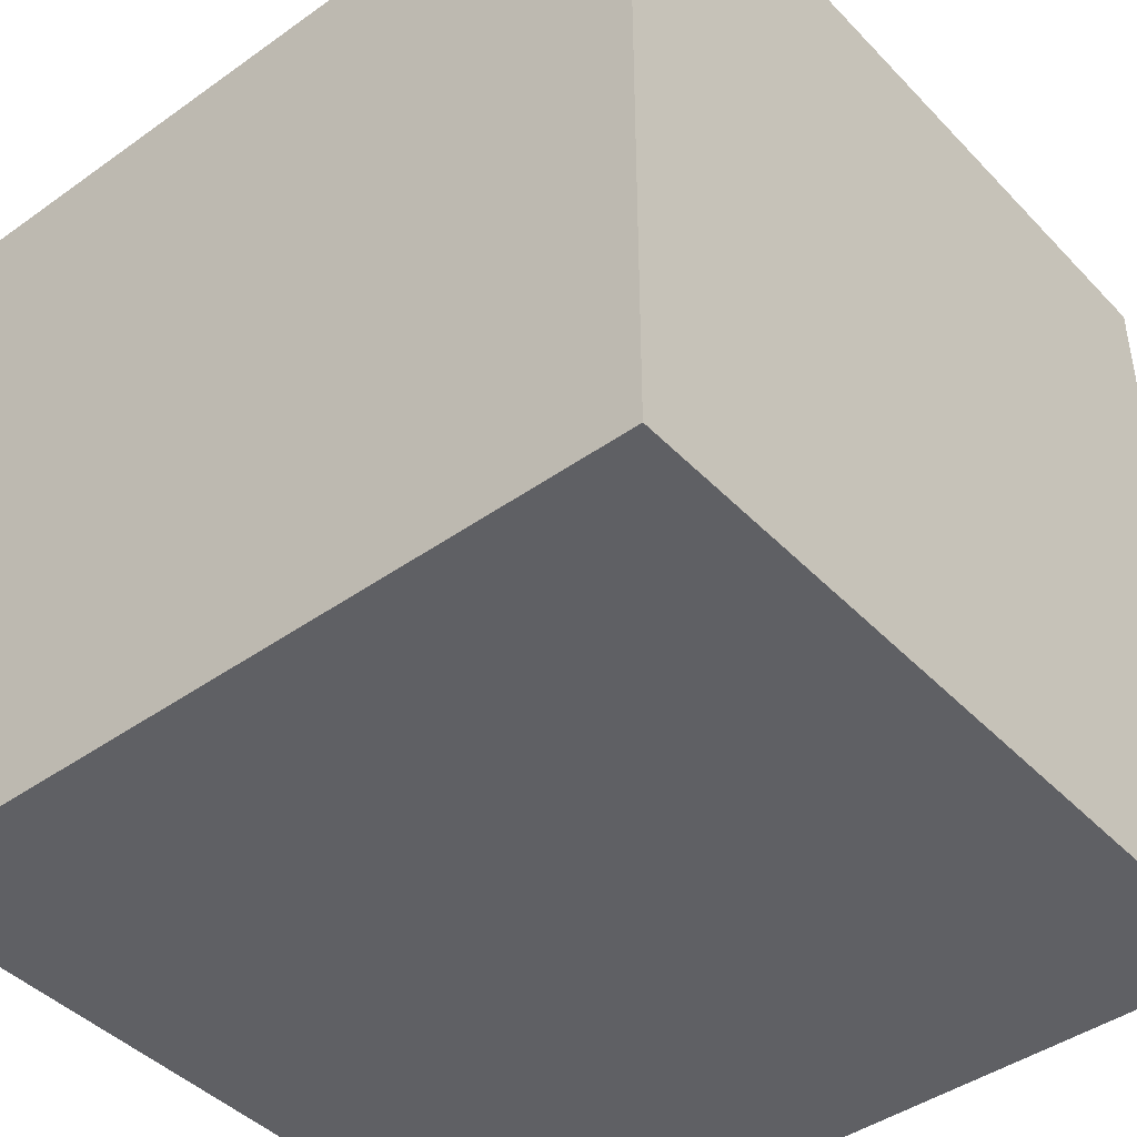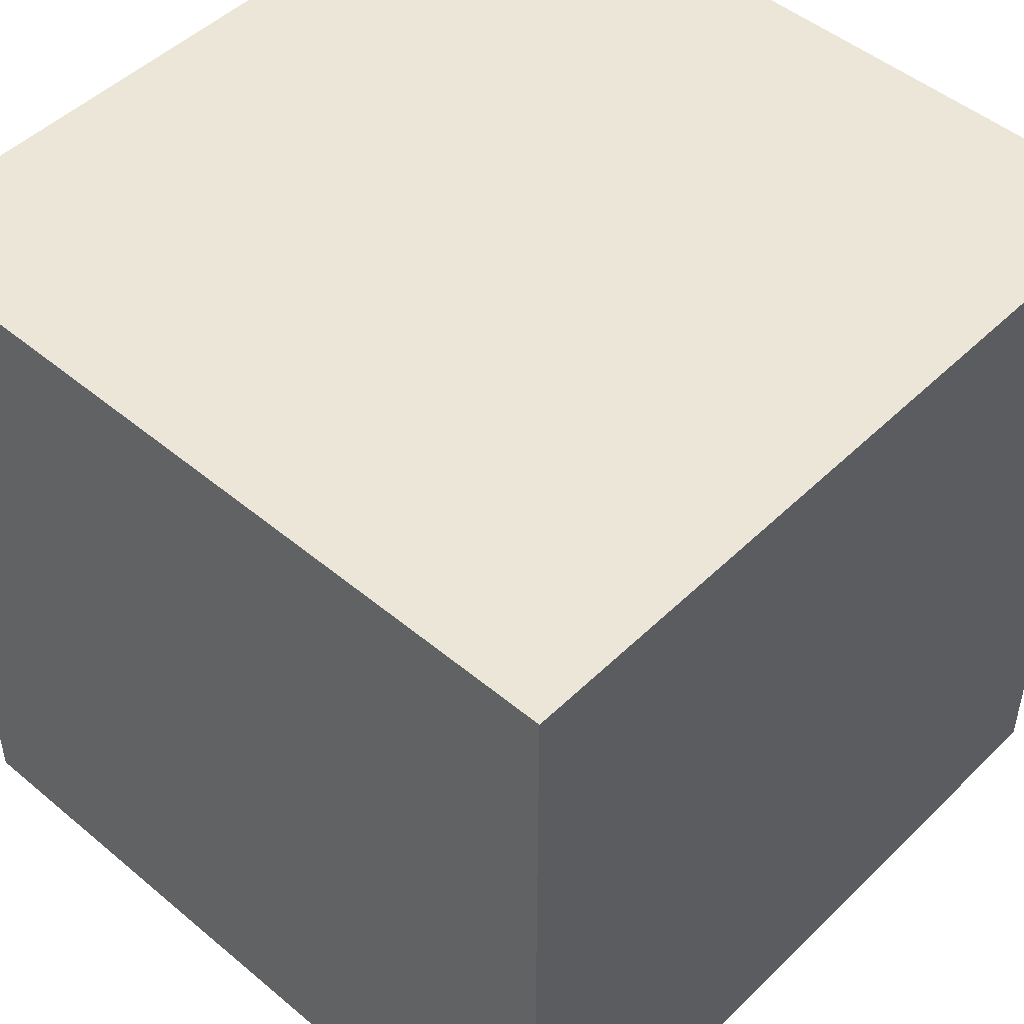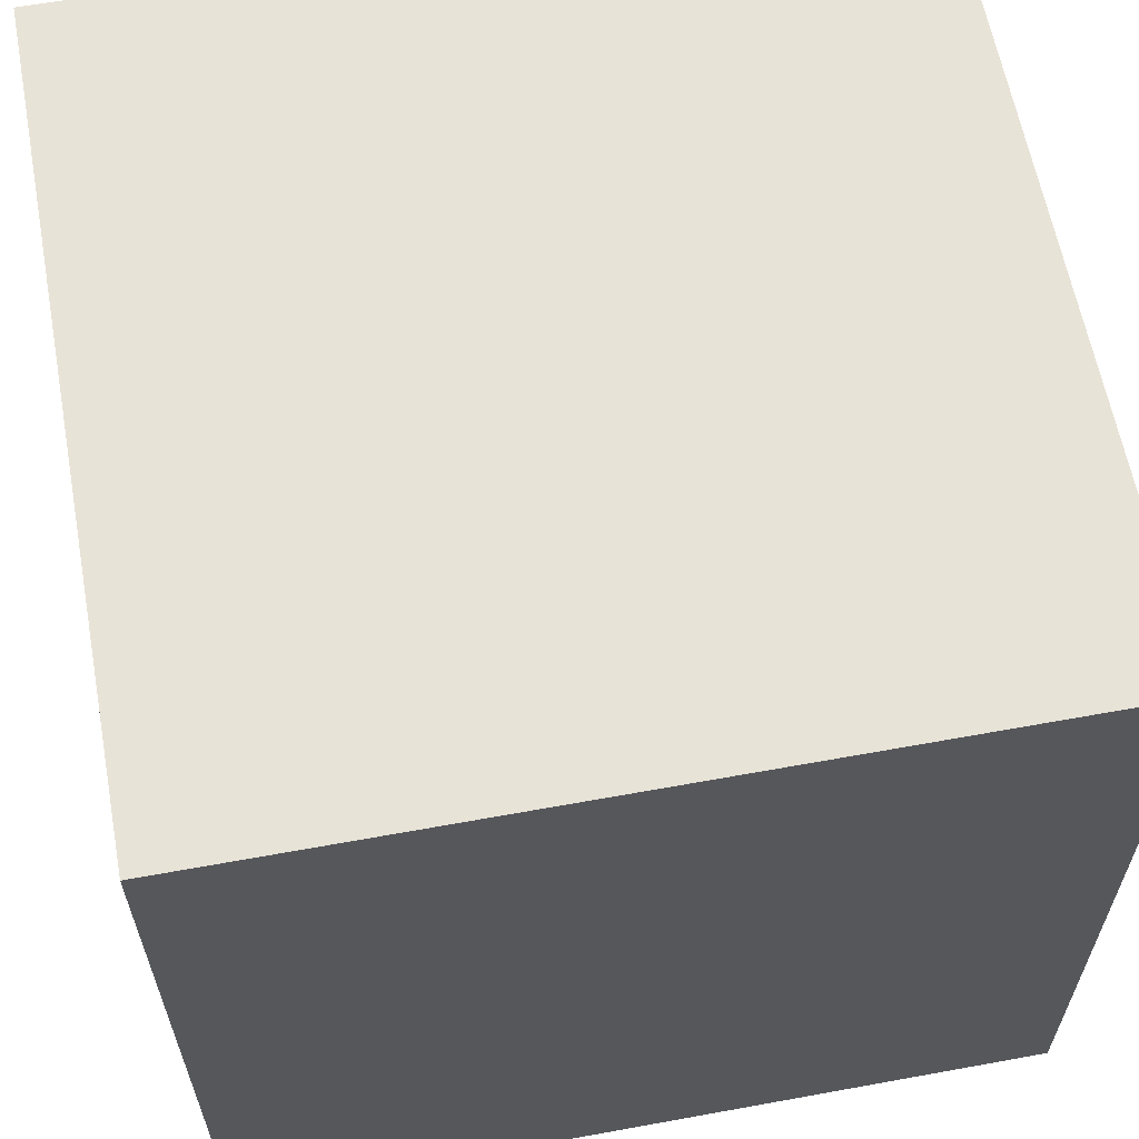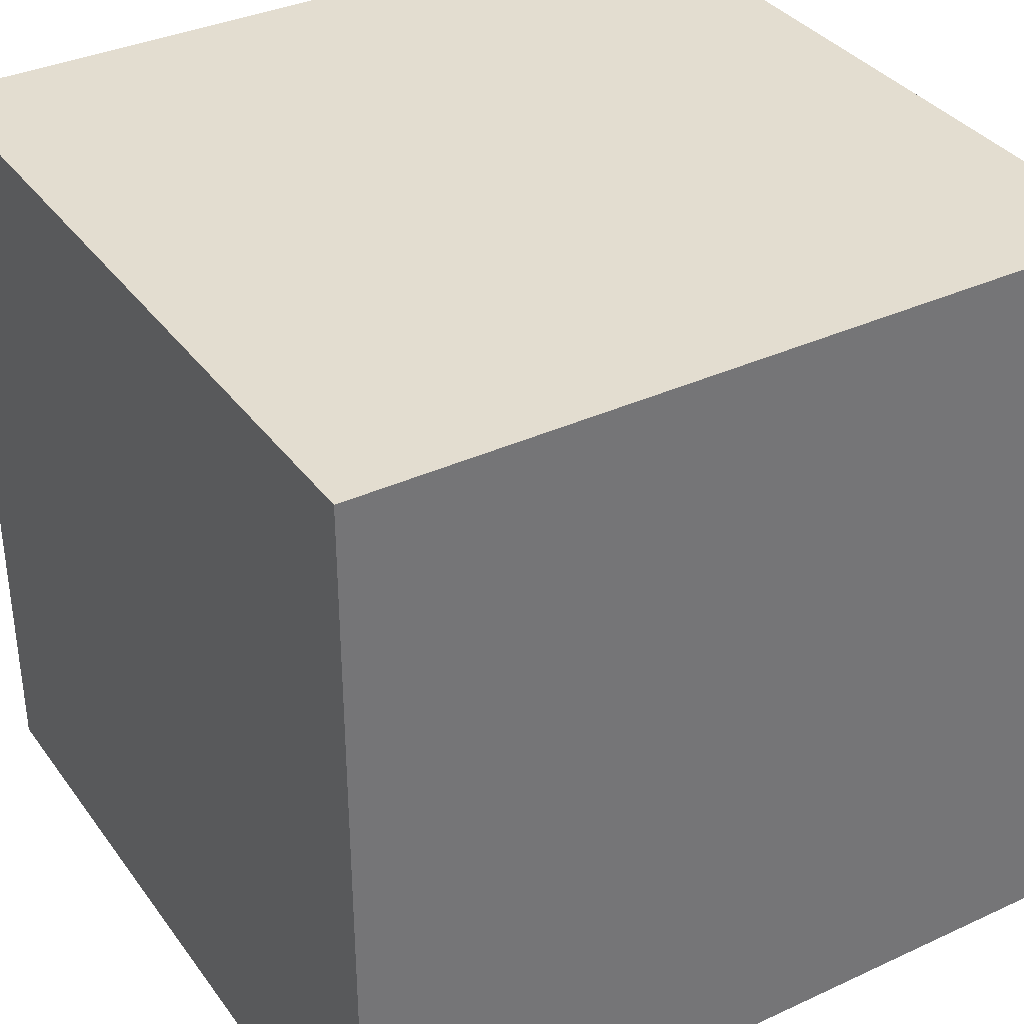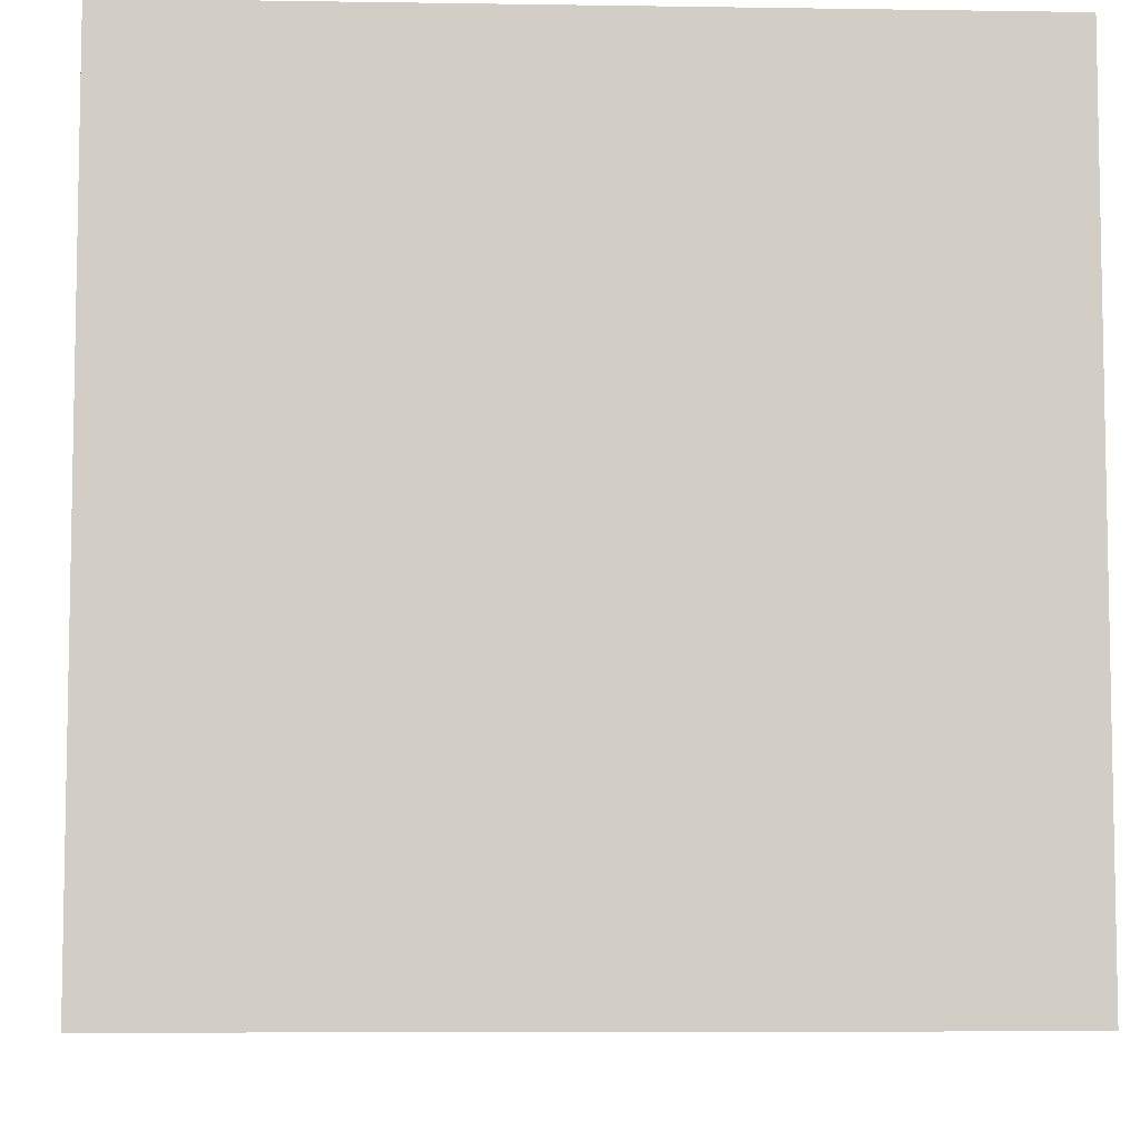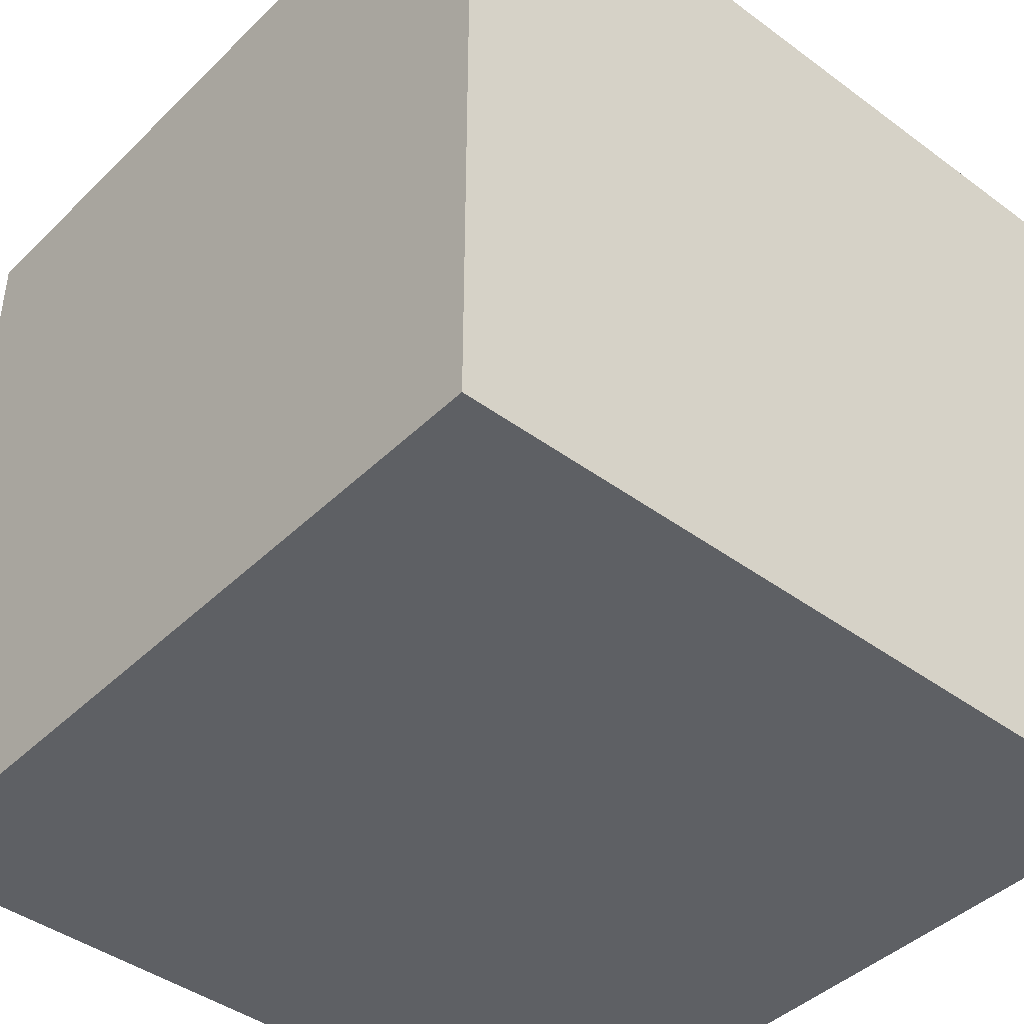
<metadata>
{"format":"obj","ext":"obj","renderer":"f3d","projection":"perspective","resolution":1024,"background":"white","views":[{"elev":-43.6,"azim":-50.1,"up":"+Z"},{"elev":48.7,"azim":-47.1,"up":"+Z"},{"elev":61.8,"azim":169.5,"up":"+Z"},{"elev":35.6,"azim":148.7,"up":"+Z"},{"elev":-6.9,"azim":87.4,"up":"+Y"},{"elev":-42.8,"azim":-41.2,"up":"+Z"}]}
</metadata>
<code>
g steel_03_0_top
v 0.5 0.5 -0.5
v -0.5 0.5 0.5
v -0.5 0.5 -0.5
v 0.5 0.5 0.5
f 1 3 2
f 2 4 1
g steel_03_1_bottom
v 0.5 -0.5 -0.5
v -0.5 -0.5 0.5
v 0.5 -0.5 0.5
v -0.5 -0.5 -0.5
f 5 7 6
f 6 8 5
g steel_03_2_front
v 0.5 0.5 0.5
v -0.5 -0.5 0.5
v -0.5 0.5 0.5
v 0.5 -0.5 0.5
f 9 11 10
f 10 12 9
g steel_03_3_back
v -0.5 0.5 -0.5
v 0.5 -0.5 -0.5
v 0.5 0.5 -0.5
v -0.5 -0.5 -0.5
f 13 15 14
f 14 16 13
g steel_03_4_left
v -0.5 0.5 0.5
v -0.5 -0.5 -0.5
v -0.5 0.5 -0.5
v -0.5 -0.5 0.5
f 17 19 18
f 18 20 17
g steel_03_5_right
v 0.5 0.5 -0.5
v 0.5 -0.5 0.5
v 0.5 0.5 0.5
v 0.5 -0.5 -0.5
f 21 23 22
f 22 24 21

</code>
